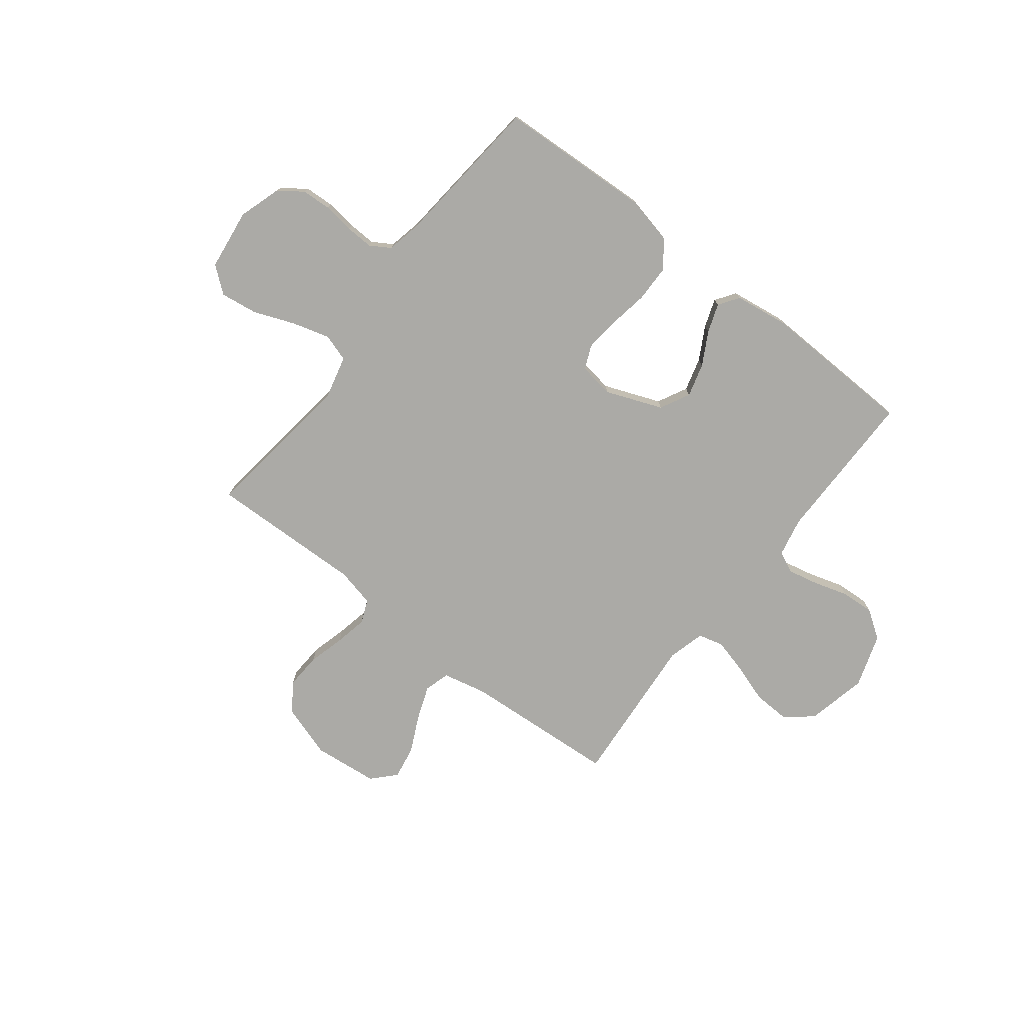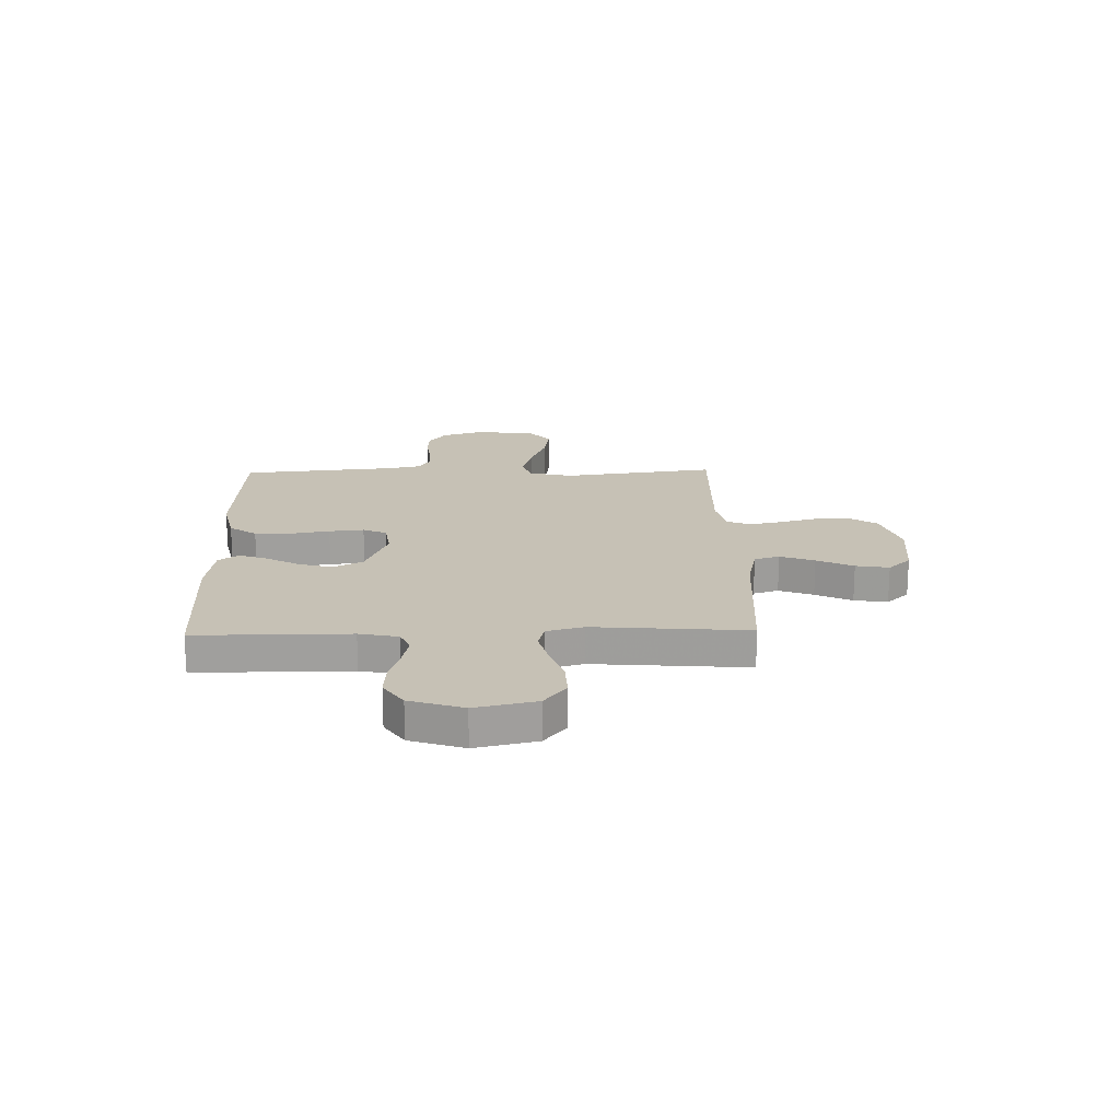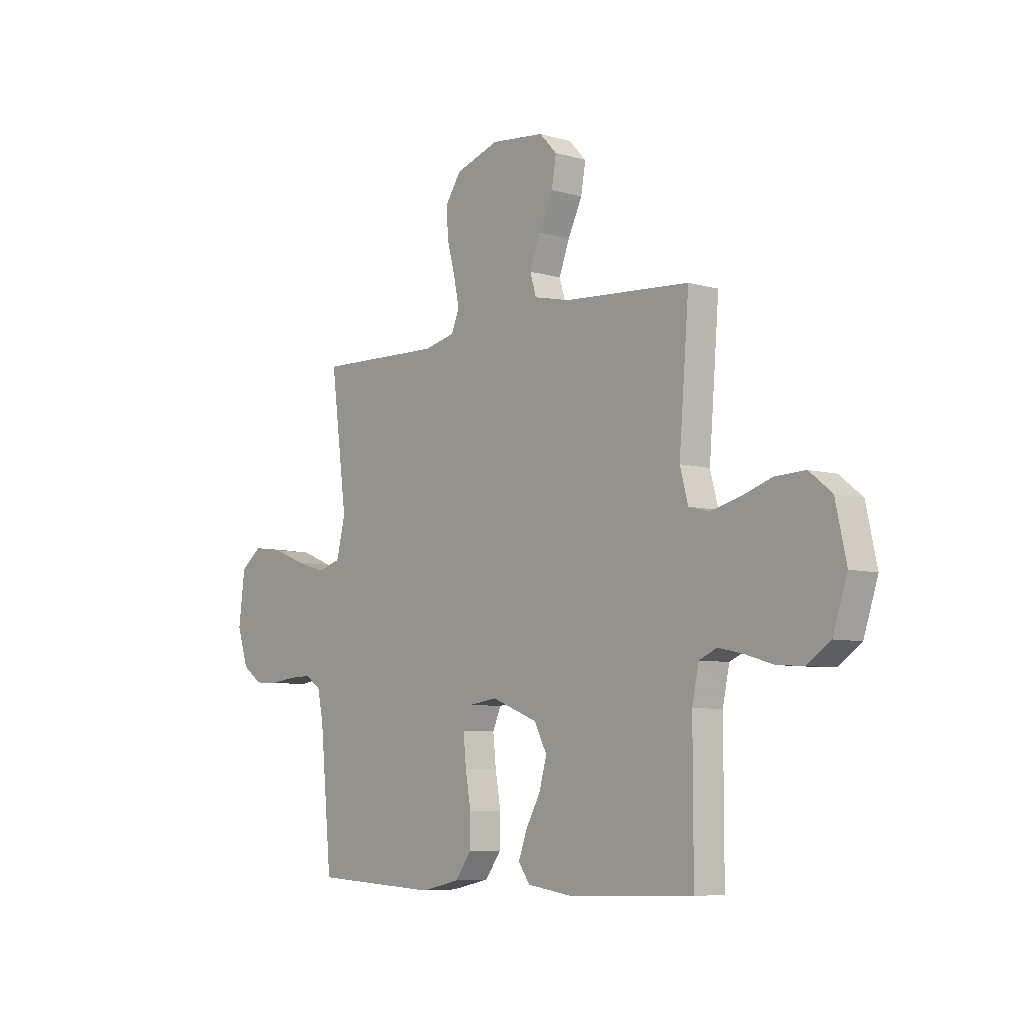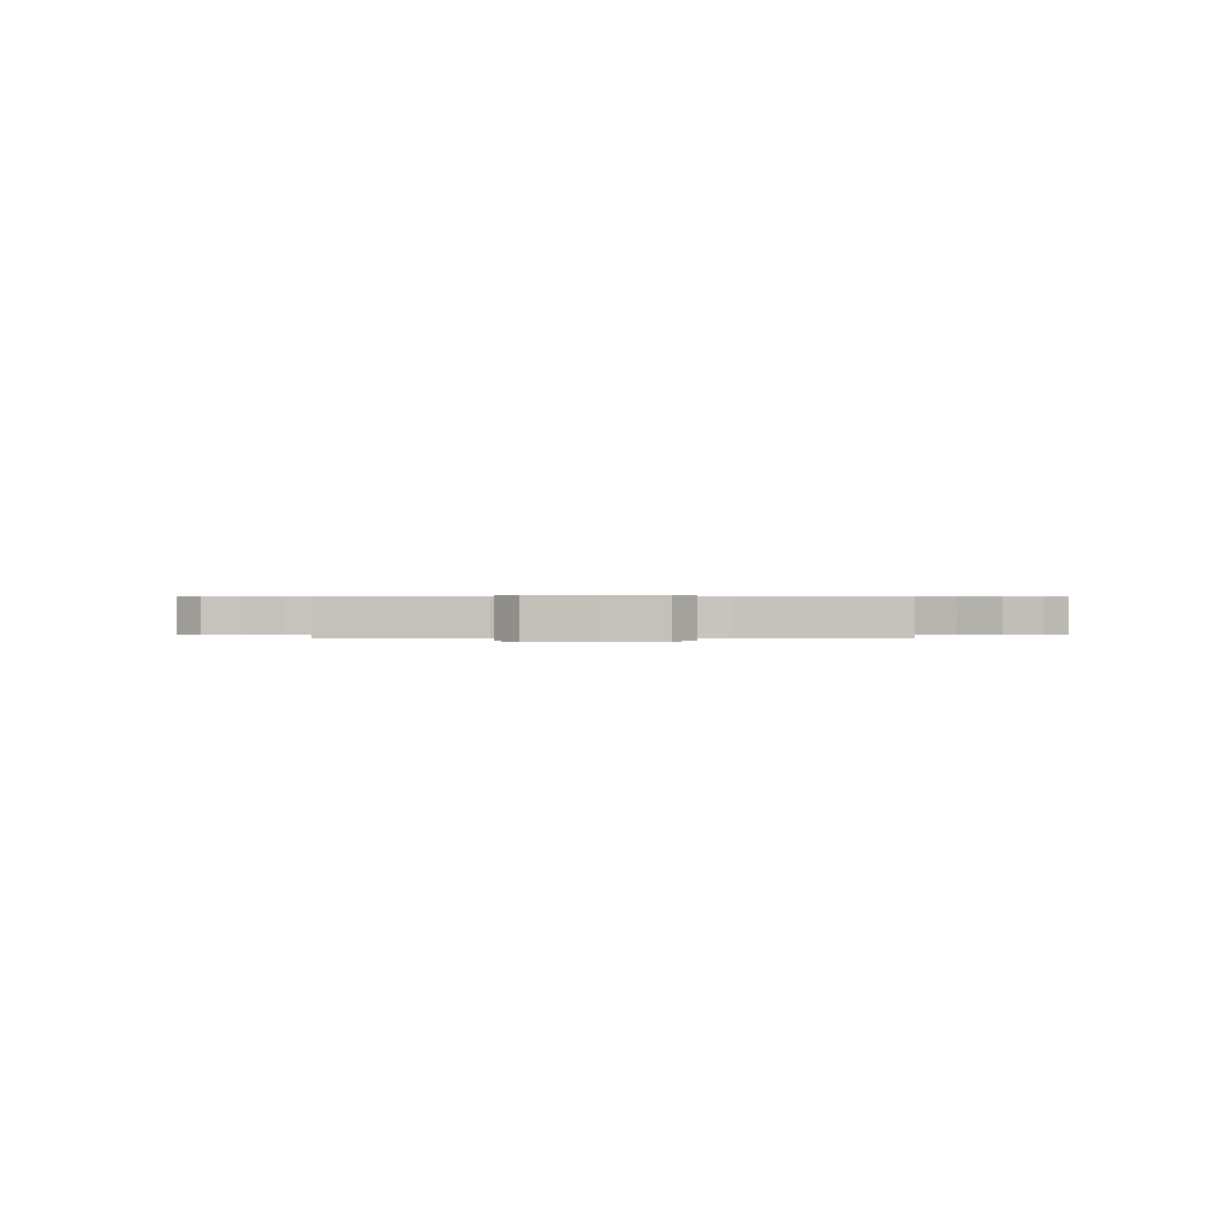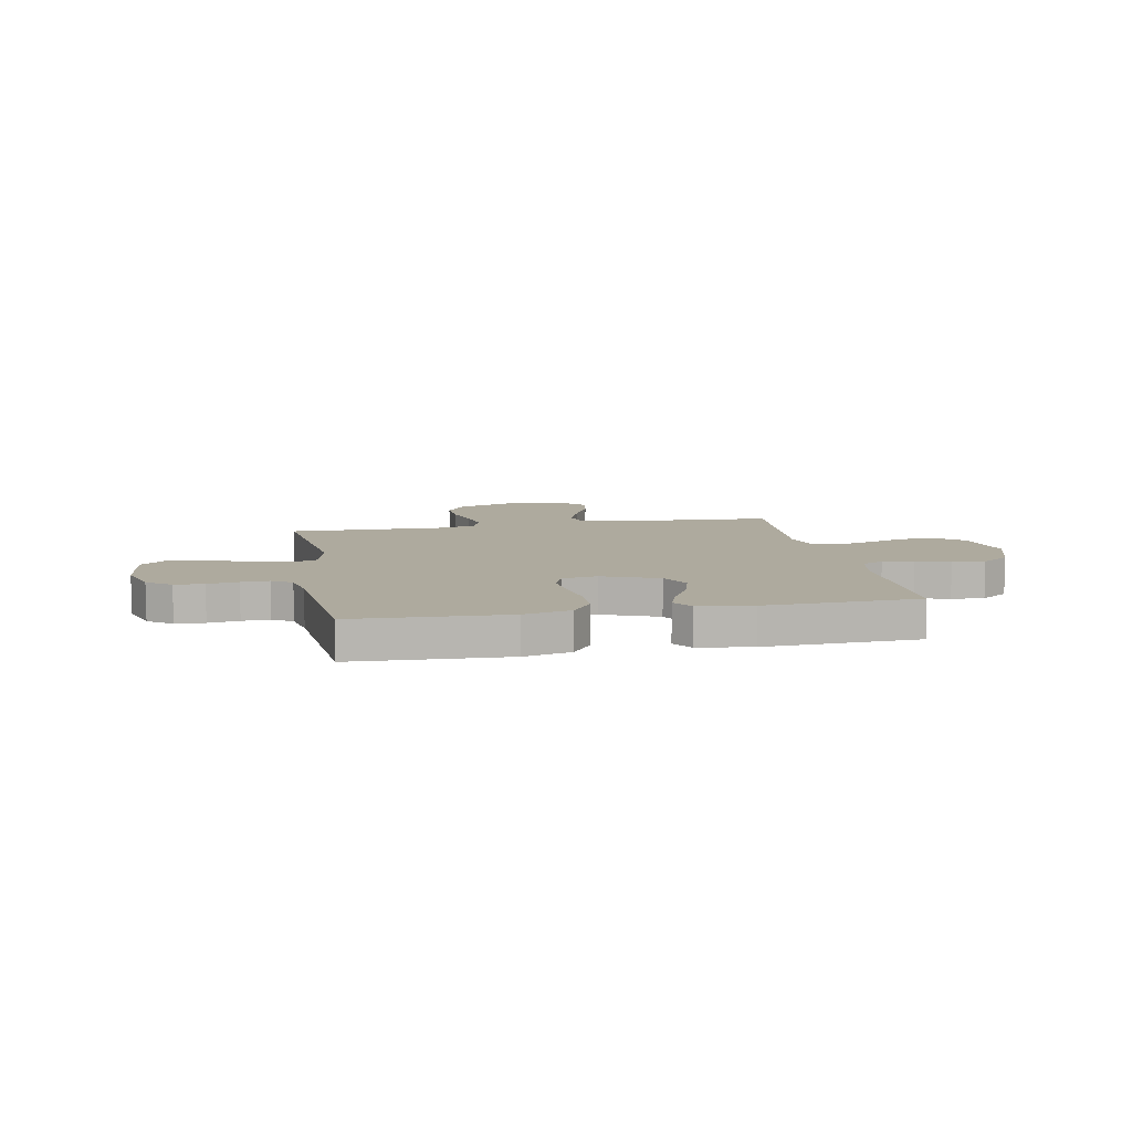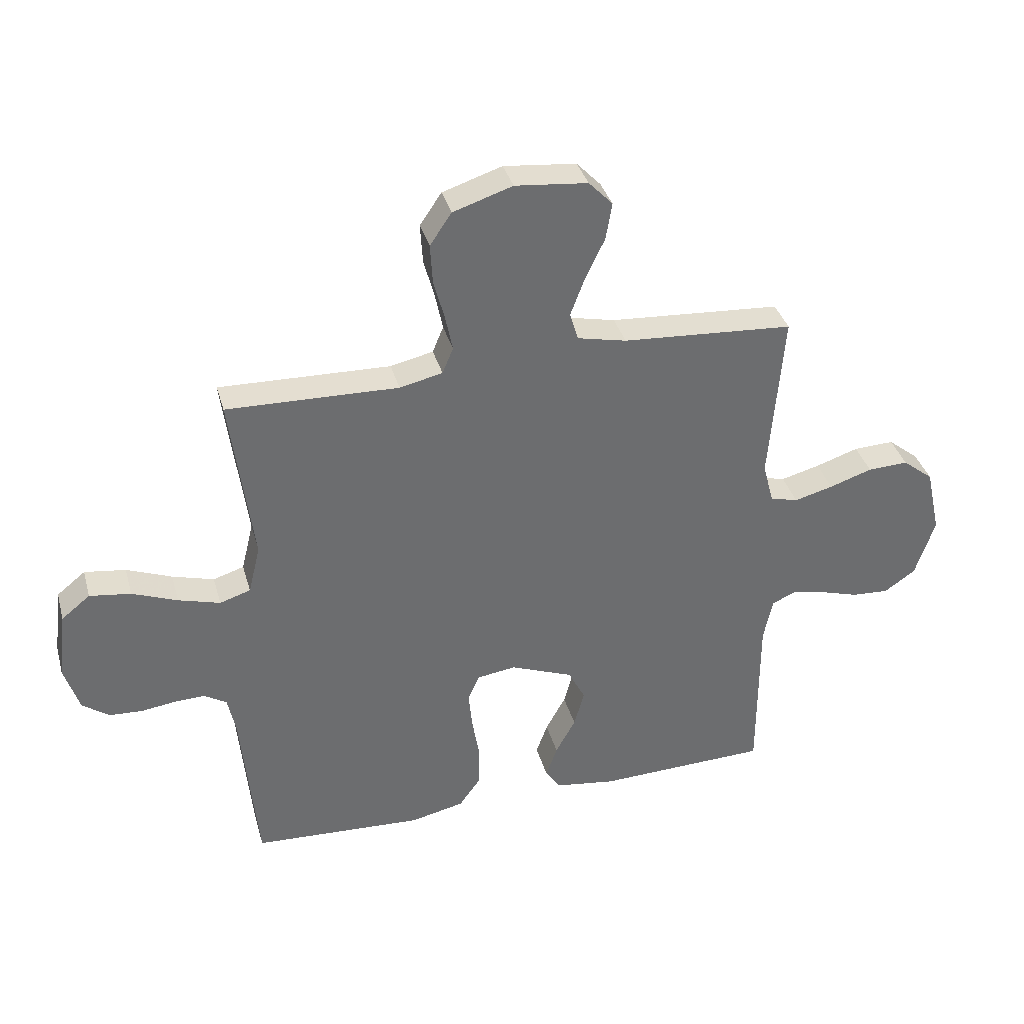
<metadata>
{"format":"obj","ext":"obj","renderer":"f3d","projection":"perspective","resolution":1024,"background":"white","views":[{"elev":-75.8,"azim":142.2,"up":"+Y"},{"elev":18.8,"azim":-91.4,"up":"+Y"},{"elev":-6.8,"azim":-130.1,"up":"+Z"},{"elev":0.4,"azim":2.2,"up":"+Y"},{"elev":9.2,"azim":169.1,"up":"+Y"},{"elev":36.3,"azim":164.8,"up":"+Z"}]}
</metadata>
<code>
v 0.5 0.07 0.5
v 0.461 0.07 0.2
v 0.482 0.07 0.114
v 0.536 0.07 0.097
v 0.609 0.07 0.118
v 0.688 0.07 0.149
v 0.76 0.07 0.159
v 0.81 0.07 0.119
v 0.825 0.07 0
v 0.799 0.07 -0.082
v 0.752 0.07 -0.116
v 0.695 0.07 -0.119
v 0.635 0.07 -0.111
v 0.581 0.07 -0.109
v 0.542 0.07 -0.133
v 0.528 0.07 -0.2
v 0.5 0.07 -0.5
v 0.2 0.07 -0.515
v 0.107 0.07 -0.494
v 0.069 0.07 -0.441
v 0.068 0.07 -0.37
v 0.081 0.07 -0.294
v 0.088 0.07 -0.226
v 0.068 0.07 -0.18
v 0 0.07 -0.17
v -0.11 0.07 -0.213
v -0.14 0.07 -0.271
v -0.122 0.07 -0.336
v -0.087 0.07 -0.4
v -0.067 0.07 -0.456
v -0.094 0.07 -0.495
v -0.2 0.07 -0.51
v -0.5 0.07 -0.5
v -0.5 0.07 -0.2
v -0.516 0.07 -0.124
v -0.558 0.07 -0.105
v -0.618 0.07 -0.118
v -0.684 0.07 -0.138
v -0.749 0.07 -0.142
v -0.804 0.07 -0.104
v -0.838 0.07 0
v -0.812 0.07 0.118
v -0.758 0.07 0.161
v -0.687 0.07 0.158
v -0.612 0.07 0.133
v -0.544 0.07 0.115
v -0.495 0.07 0.128
v -0.476 0.07 0.2
v -0.5 0.07 0.5
v -0.2 0.07 0.52
v -0.114 0.07 0.539
v -0.099 0.07 0.588
v -0.124 0.07 0.655
v -0.158 0.07 0.726
v -0.169 0.07 0.791
v -0.127 0.07 0.835
v 0 0.07 0.848
v 0.104 0.07 0.814
v 0.142 0.07 0.758
v 0.138 0.07 0.689
v 0.119 0.07 0.618
v 0.106 0.07 0.555
v 0.125 0.07 0.509
v 0.2 0.07 0.492
v 0.5 0 0.5
v 0.461 0 0.2
v 0.482 0 0.114
v 0.536 0 0.097
v 0.609 0 0.118
v 0.688 0 0.149
v 0.76 0 0.159
v 0.81 0 0.119
v 0.825 0 0
v 0.799 0 -0.082
v 0.752 0 -0.116
v 0.695 0 -0.119
v 0.635 0 -0.111
v 0.581 0 -0.109
v 0.542 0 -0.133
v 0.528 0 -0.2
v 0.5 0 -0.5
v 0.2 0 -0.515
v 0.107 0 -0.494
v 0.069 0 -0.441
v 0.068 0 -0.37
v 0.081 0 -0.294
v 0.088 0 -0.226
v 0.068 0 -0.18
v 0 0 -0.17
v -0.11 0 -0.213
v -0.14 0 -0.271
v -0.122 0 -0.336
v -0.087 0 -0.4
v -0.067 0 -0.456
v -0.094 0 -0.495
v -0.2 0 -0.51
v -0.5 0 -0.5
v -0.5 0 -0.2
v -0.516 0 -0.124
v -0.558 0 -0.105
v -0.618 0 -0.118
v -0.684 0 -0.138
v -0.749 0 -0.142
v -0.804 0 -0.104
v -0.838 0 0
v -0.812 0 0.118
v -0.758 0 0.161
v -0.687 0 0.158
v -0.612 0 0.133
v -0.544 0 0.115
v -0.495 0 0.128
v -0.476 0 0.2
v -0.5 0 0.5
v -0.2 0 0.52
v -0.114 0 0.539
v -0.099 0 0.588
v -0.124 0 0.655
v -0.158 0 0.726
v -0.169 0 0.791
v -0.127 0 0.835
v 0 0 0.848
v 0.104 0 0.814
v 0.142 0 0.758
v 0.138 0 0.689
v 0.119 0 0.618
v 0.106 0 0.555
v 0.125 0 0.509
v 0.2 0 0.492
f 58 59 60 61
f 58 61 62
f 57 58 62
f 56 57 62
f 53 54 55 56
f 52 53 56 62
f 51 52 62 63
f 48 49 50
f 47 48 50 51
f 42 43 44 45
f 42 45 46
f 41 42 46
f 40 41 46 47
f 37 38 39 40
f 36 37 40 47
f 31 32 33 34
f 31 34 35
f 28 29 30 31
f 27 28 31 35
f 26 27 35 36
f 19 20 21 22
f 19 22 23
f 16 17 18 19
f 15 16 19 23
f 14 15 23 24
f 10 11 12 13
f 10 13 14
f 9 10 14
f 5 6 7 8
f 4 5 8 9
f 3 4 9 14
f 64 1 2
f 64 2 3
f 25 26 36 47
f 47 51 63 64
f 24 25 47 64
f 3 14 24 64
f 125 124 123 122
f 126 125 122
f 126 122 121
f 126 121 120
f 120 119 118 117
f 126 120 117 116
f 127 126 116 115
f 114 113 112
f 115 114 112 111
f 109 108 107 106
f 110 109 106
f 110 106 105
f 111 110 105 104
f 104 103 102 101
f 111 104 101 100
f 98 97 96 95
f 99 98 95
f 95 94 93 92
f 99 95 92 91
f 100 99 91 90
f 86 85 84 83
f 87 86 83
f 83 82 81 80
f 87 83 80 79
f 88 87 79 78
f 77 76 75 74
f 78 77 74
f 78 74 73
f 72 71 70 69
f 73 72 69 68
f 78 73 68 67
f 66 65 128
f 67 66 128
f 111 100 90 89
f 128 127 115 111
f 128 111 89 88
f 128 88 78 67
f 1 65 66 2
f 2 66 67 3
f 3 67 68 4
f 4 68 69 5
f 5 69 70 6
f 6 70 71 7
f 7 71 72 8
f 8 72 73 9
f 9 73 74 10
f 10 74 75 11
f 11 75 76 12
f 12 76 77 13
f 13 77 78 14
f 14 78 79 15
f 15 79 80 16
f 16 80 81 17
f 17 81 82 18
f 18 82 83 19
f 19 83 84 20
f 20 84 85 21
f 21 85 86 22
f 22 86 87 23
f 23 87 88 24
f 24 88 89 25
f 25 89 90 26
f 26 90 91 27
f 27 91 92 28
f 28 92 93 29
f 29 93 94 30
f 30 94 95 31
f 31 95 96 32
f 32 96 97 33
f 33 97 98 34
f 34 98 99 35
f 35 99 100 36
f 36 100 101 37
f 37 101 102 38
f 38 102 103 39
f 39 103 104 40
f 40 104 105 41
f 41 105 106 42
f 42 106 107 43
f 43 107 108 44
f 44 108 109 45
f 45 109 110 46
f 46 110 111 47
f 47 111 112 48
f 48 112 113 49
f 49 113 114 50
f 50 114 115 51
f 51 115 116 52
f 52 116 117 53
f 53 117 118 54
f 54 118 119 55
f 55 119 120 56
f 56 120 121 57
f 57 121 122 58
f 58 122 123 59
f 59 123 124 60
f 60 124 125 61
f 61 125 126 62
f 62 126 127 63
f 63 127 128 64
f 64 128 65 1

</code>
